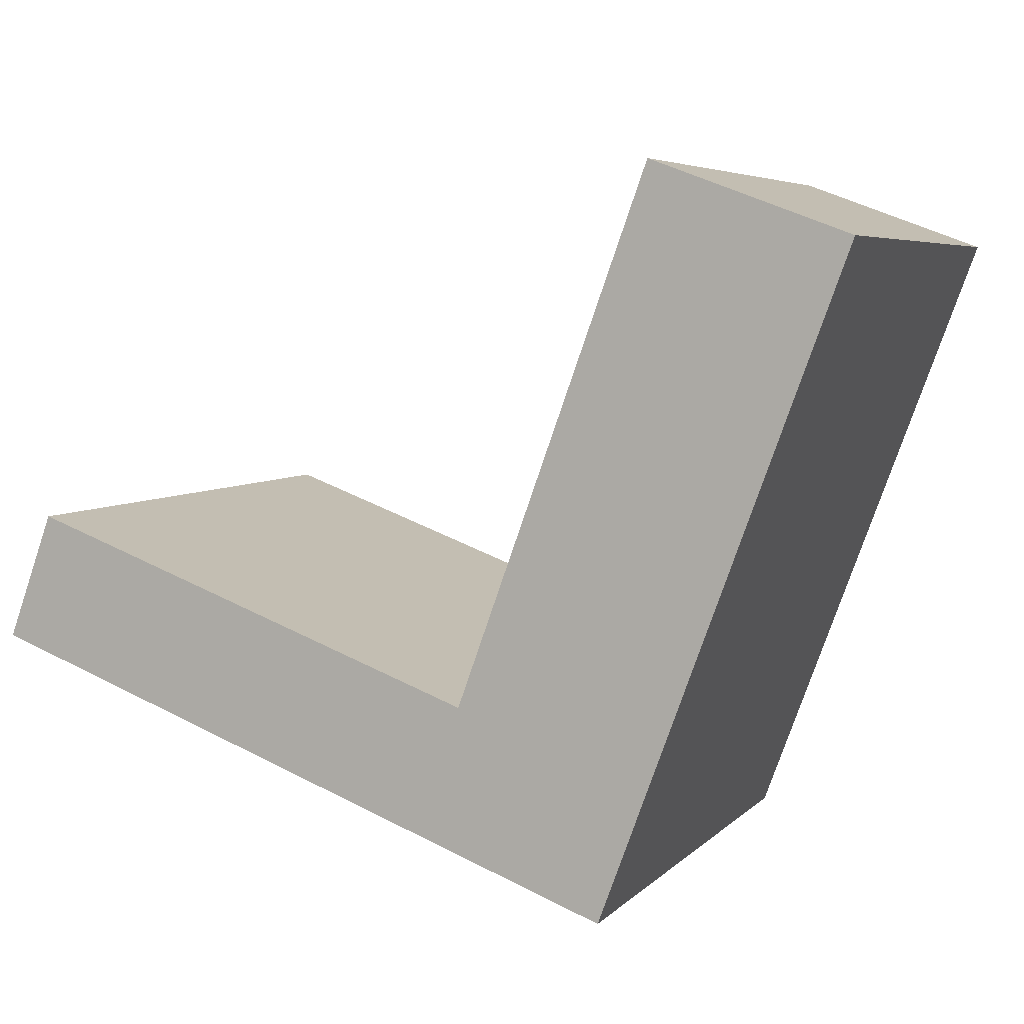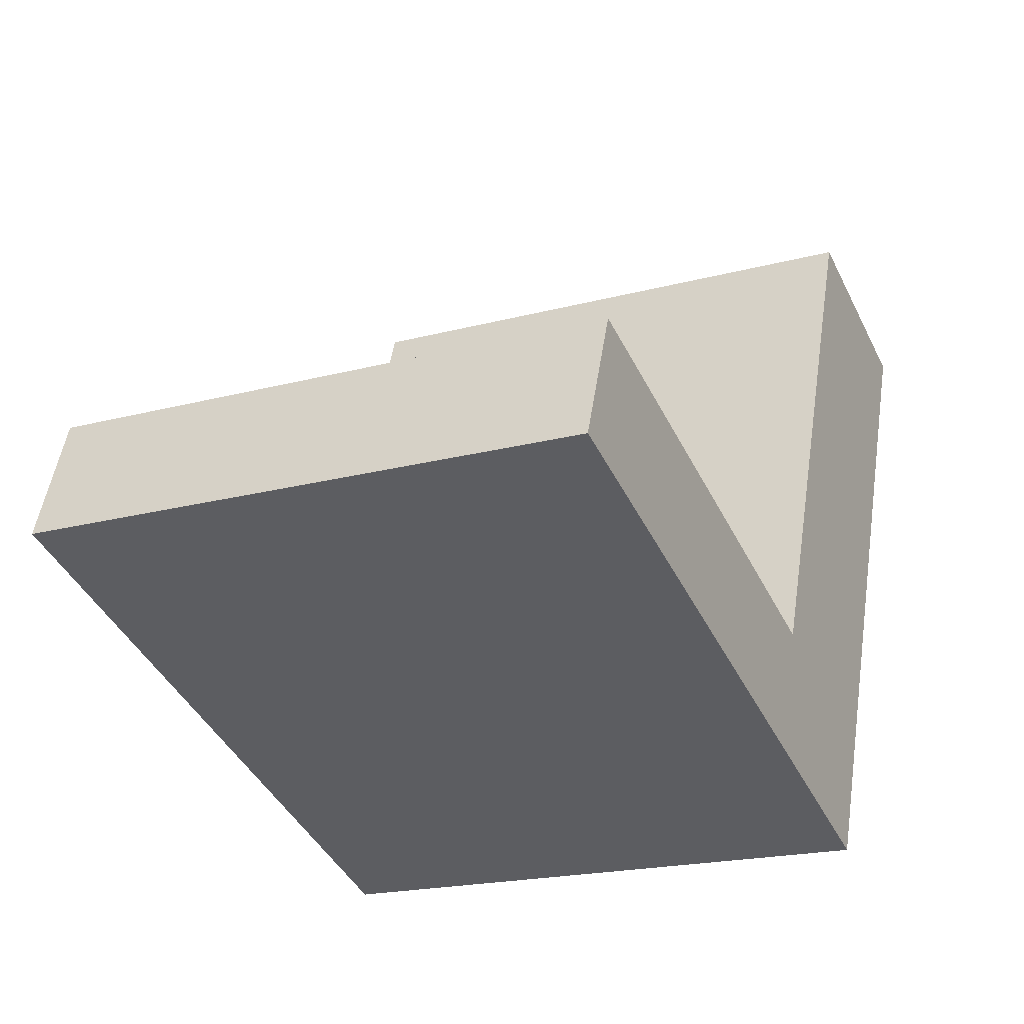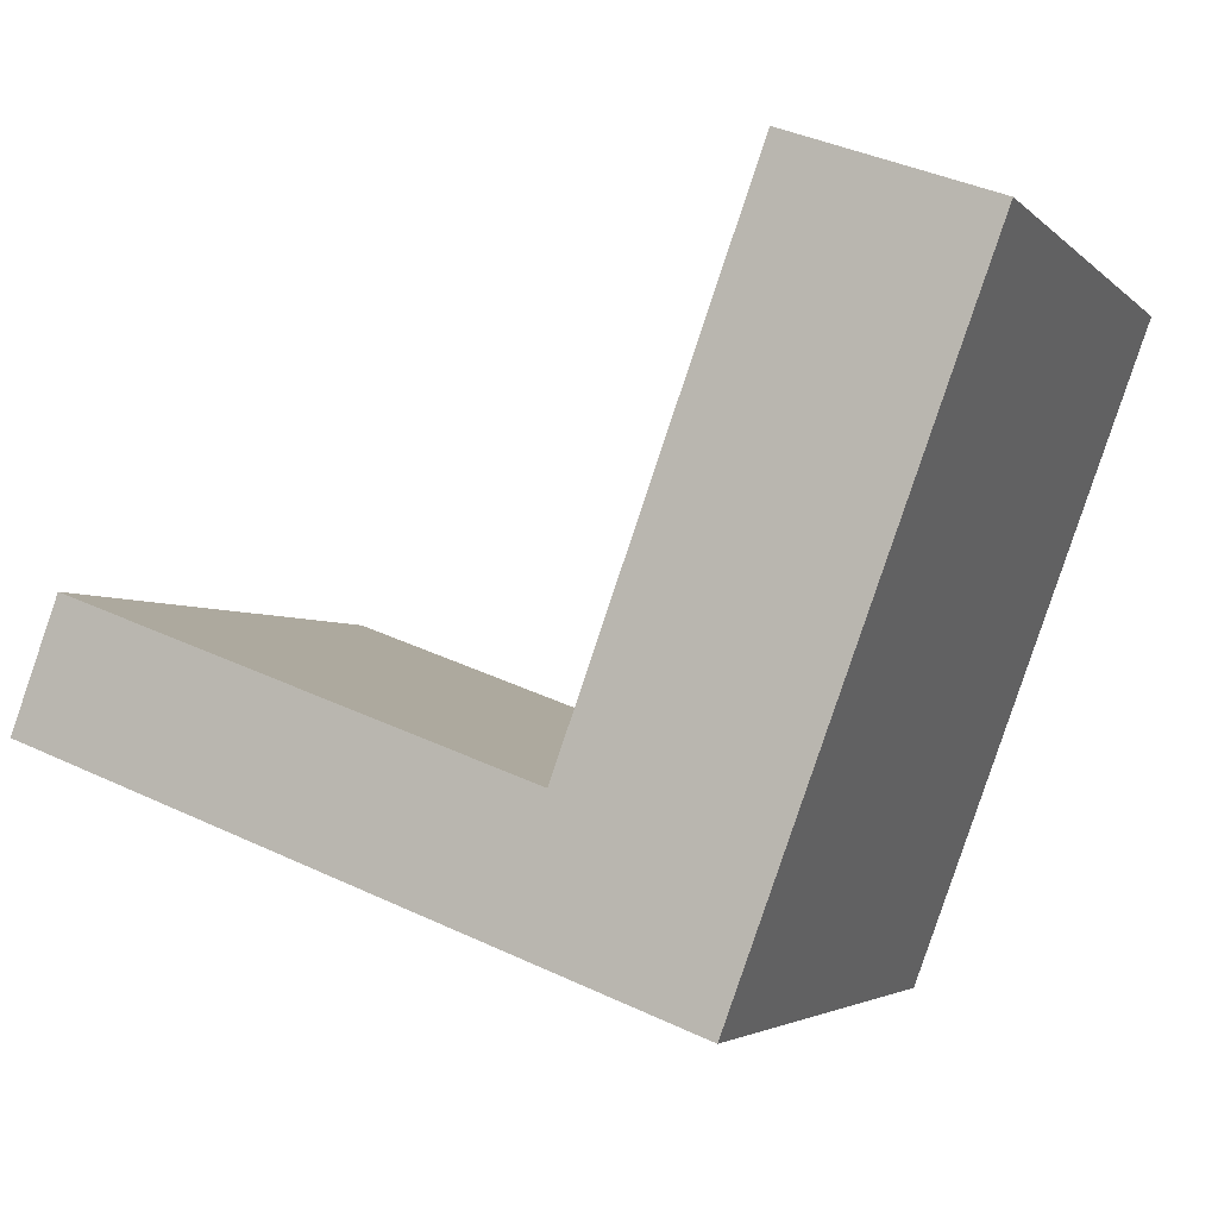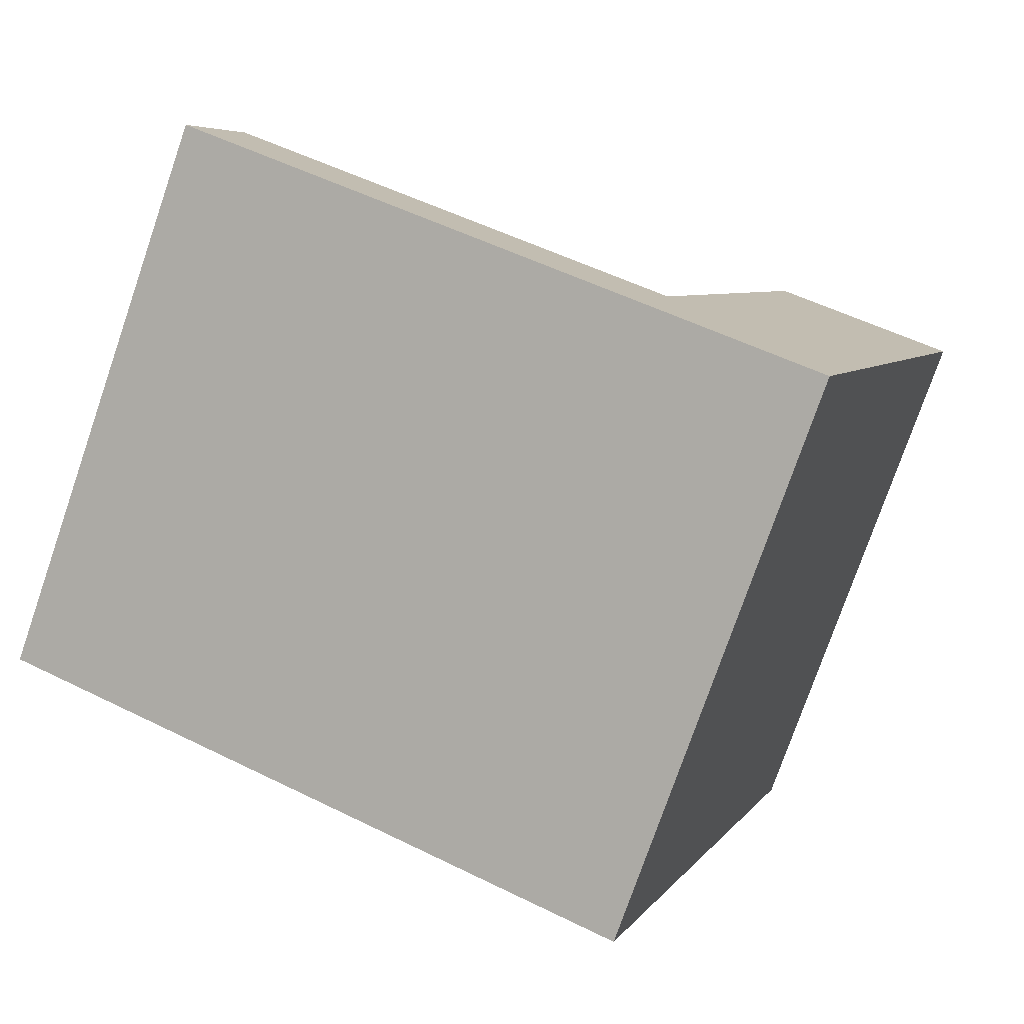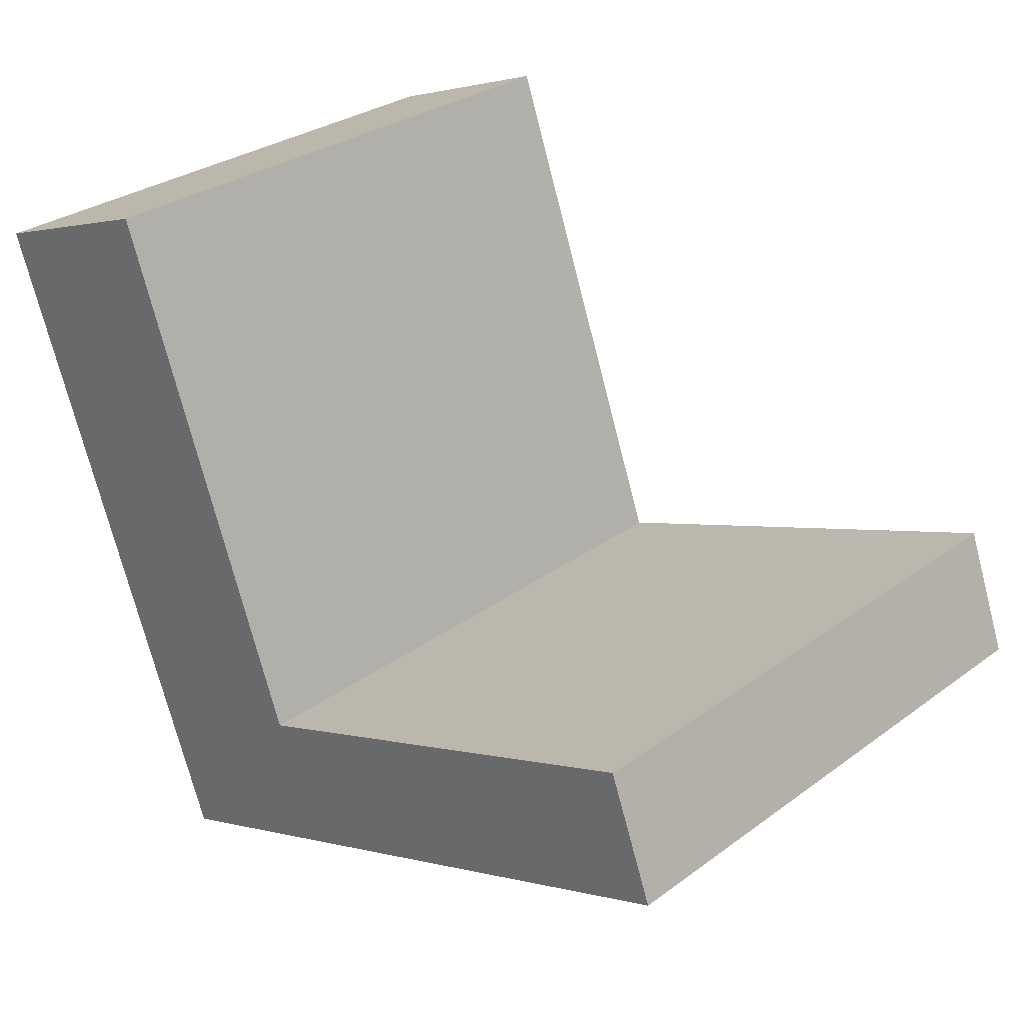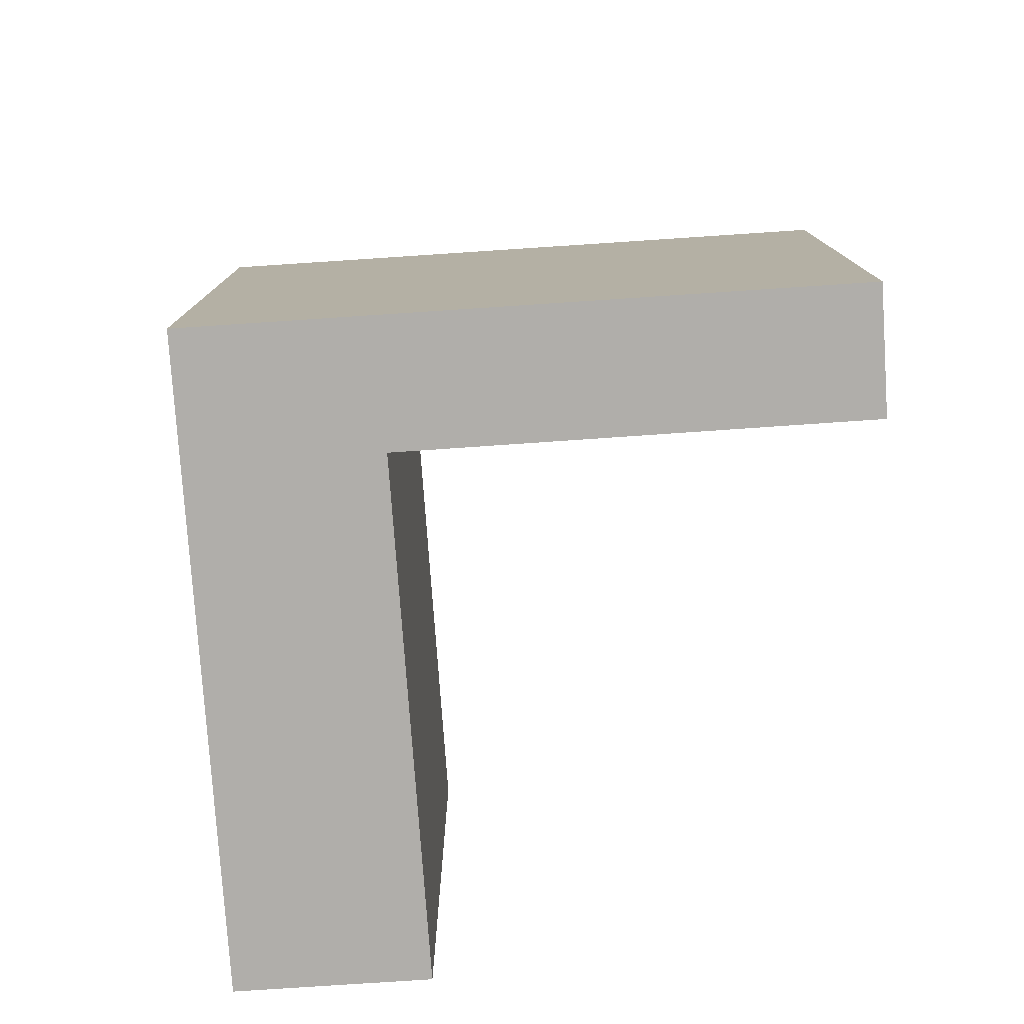
<metadata>
{"format":"obj","ext":"obj","renderer":"f3d","projection":"perspective","resolution":1024,"background":"white","views":[{"elev":5.5,"azim":21.9,"up":"+Z"},{"elev":-19.8,"azim":-63.6,"up":"+Z"},{"elev":-3.4,"azim":21.4,"up":"+Z"},{"elev":-77.1,"azim":-19.1,"up":"+Z"},{"elev":29.8,"azim":-136.9,"up":"+Z"},{"elev":-77.9,"azim":-155.9,"up":"+Y"}]}
</metadata>
<code>
v  6.69 4.405 3.06
v  4.89 4.405 -1.81
v  5.232 4.405 3.599
v  3.81 4.405 -0.32
v  0 4.405 2.697e-16
v  0.35 4.405 0.95
v  5.232 -2.204e-16 3.599
v  6.69 -1.874e-16 3.06
v  0.35 -5.817e-17 0.95
v  3.81 1.959e-17 -0.32
v  4.89 1.108e-16 -1.81
v  0 0 0
g defaultobject
f 1 2 3
f 4 3 2
f 5 4 2
f 6 4 5
f 7 1 3
f 1 7 8
f 9 4 6
f 4 9 10
f 8 2 1
f 2 8 11
f 11 5 2
f 5 11 12
f 12 6 5
f 6 12 9
f 10 3 4
f 3 10 7
f 7 11 8
f 11 7 10
f 11 10 12
f 12 10 9

</code>
